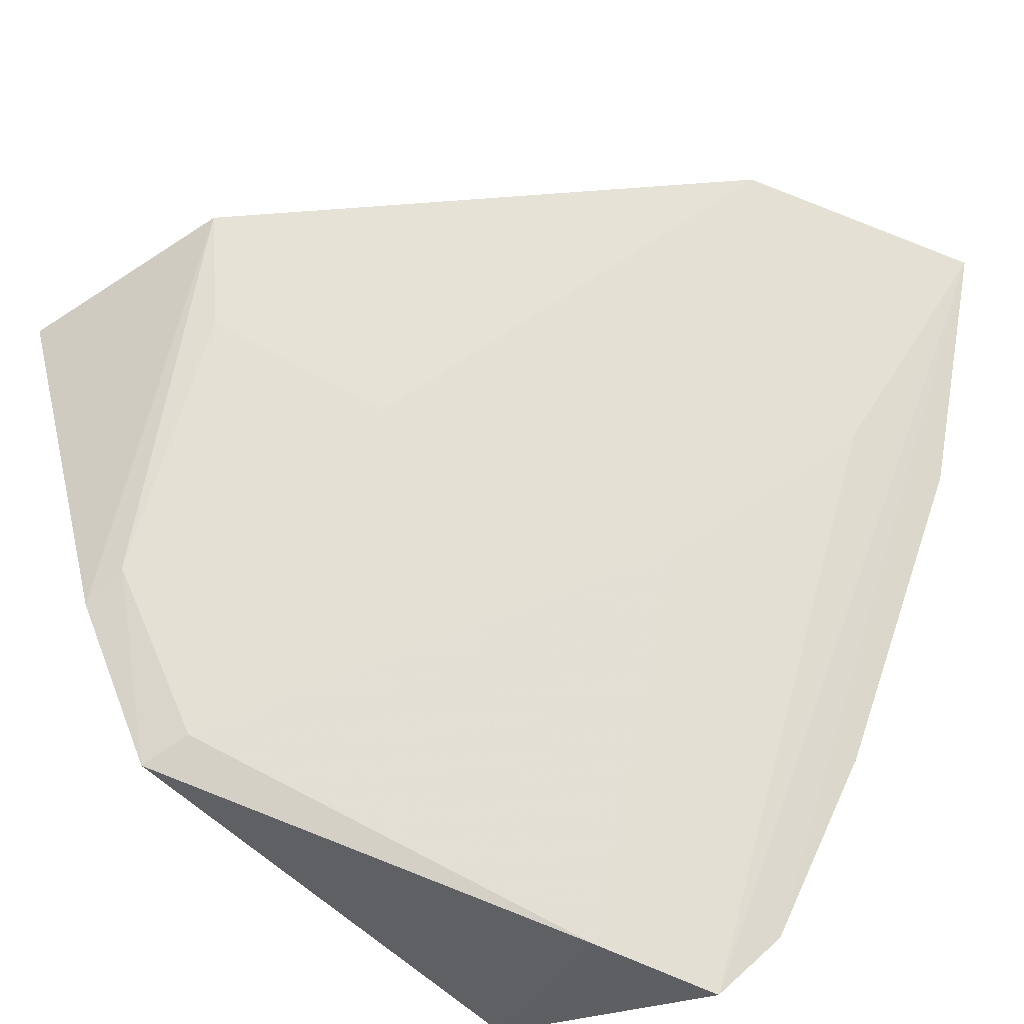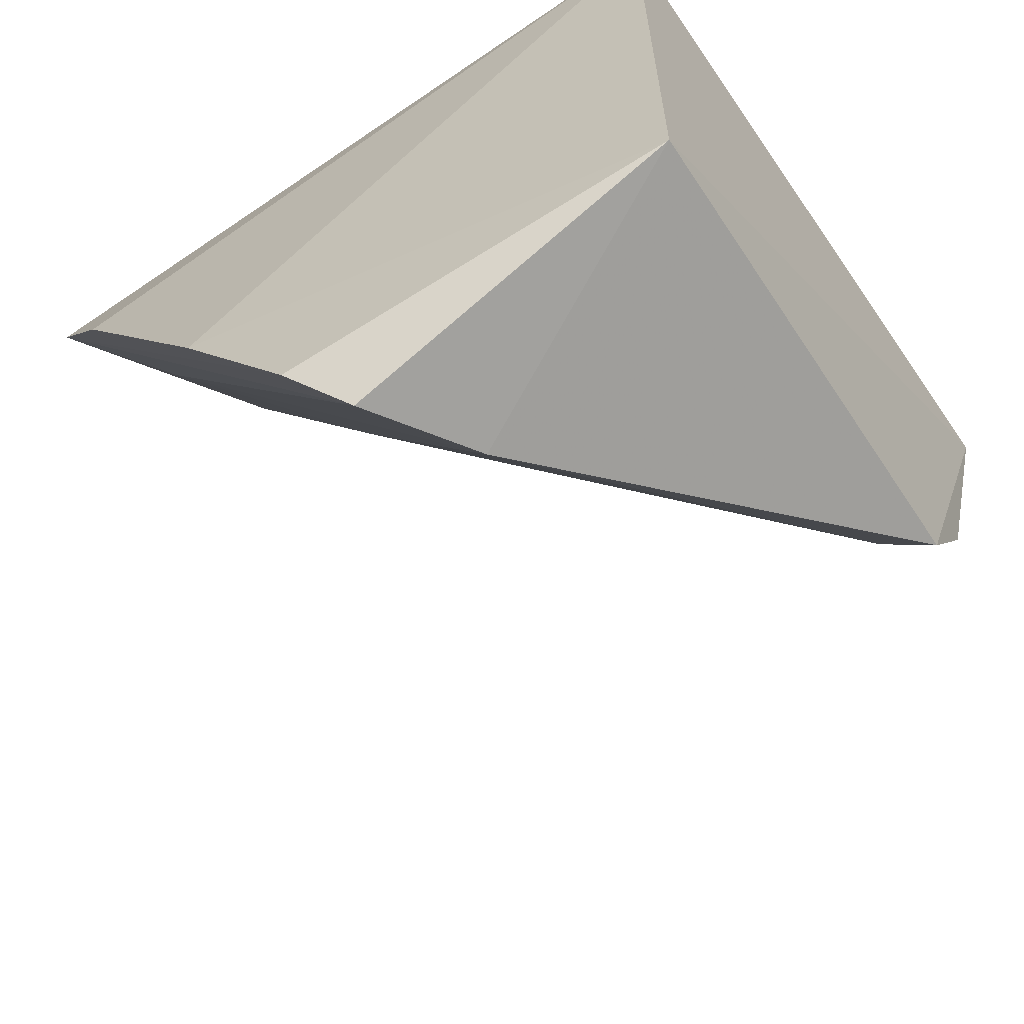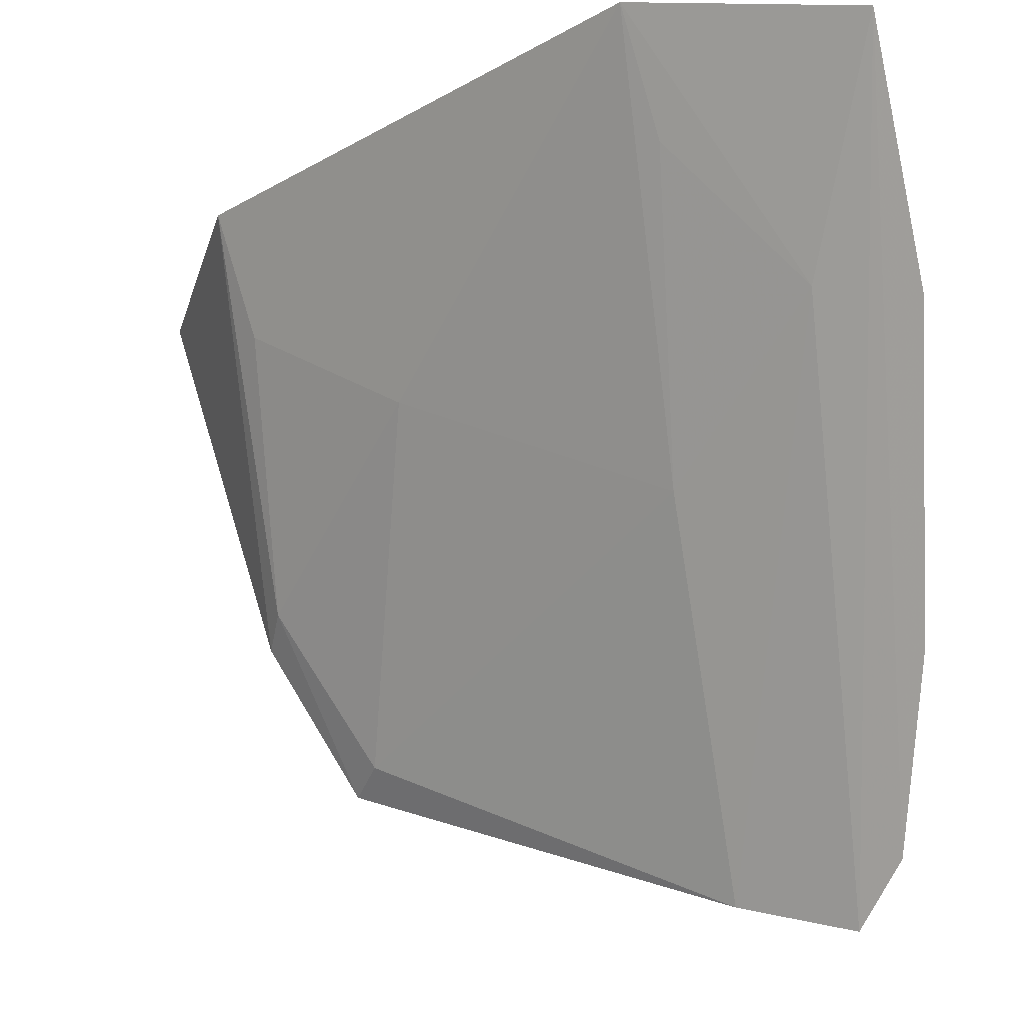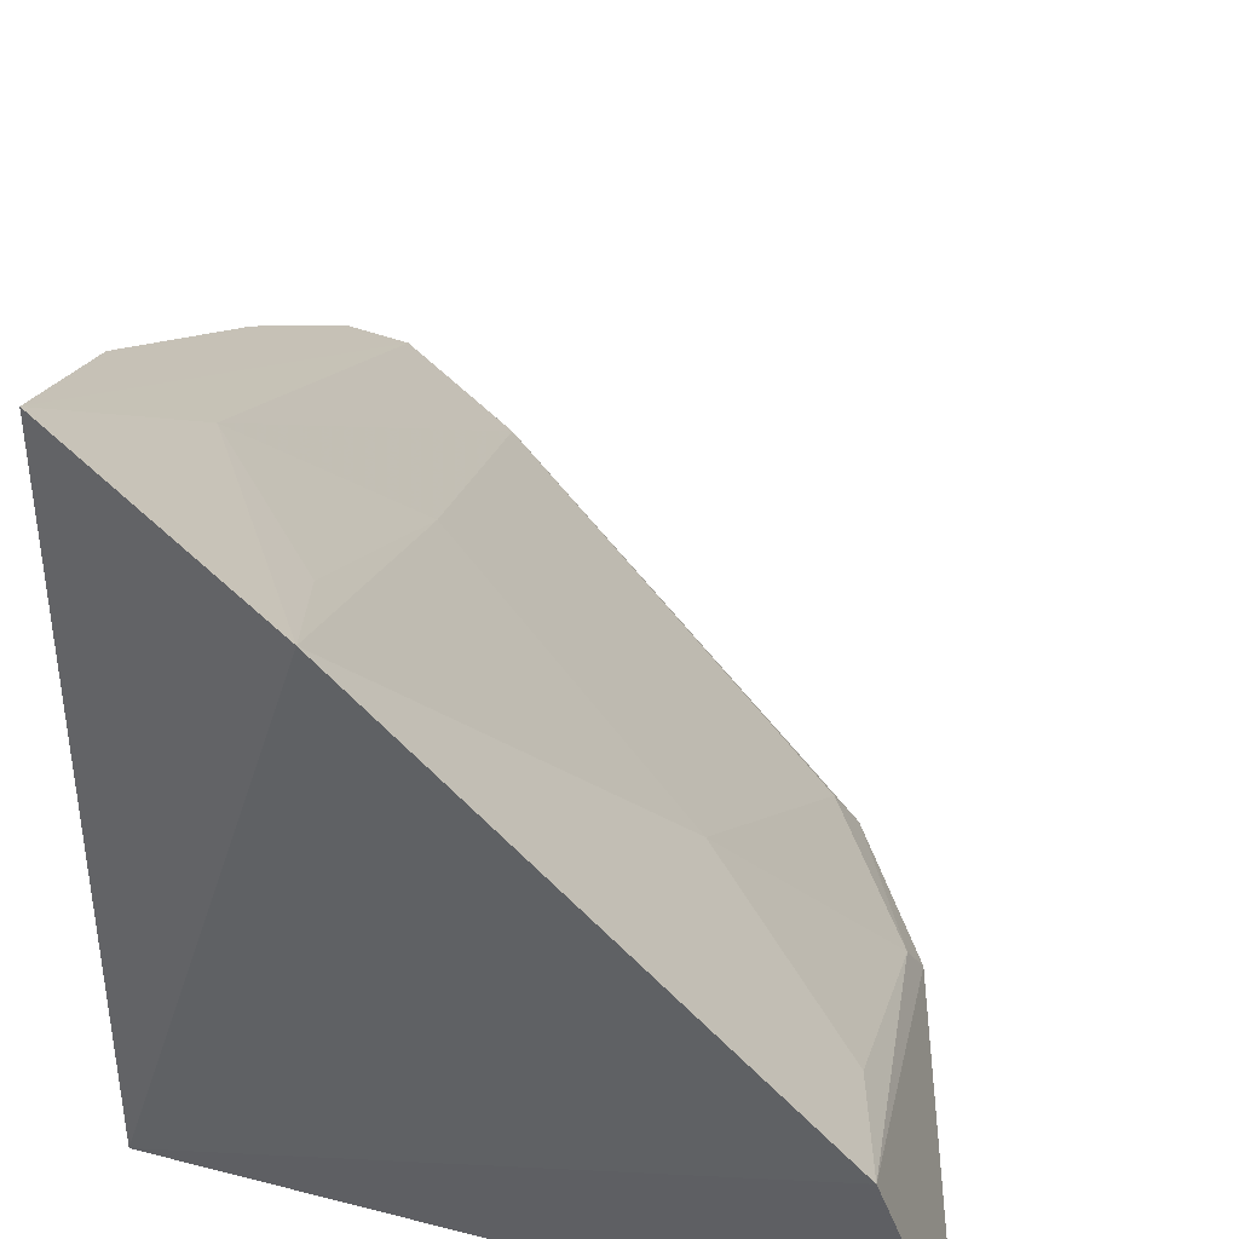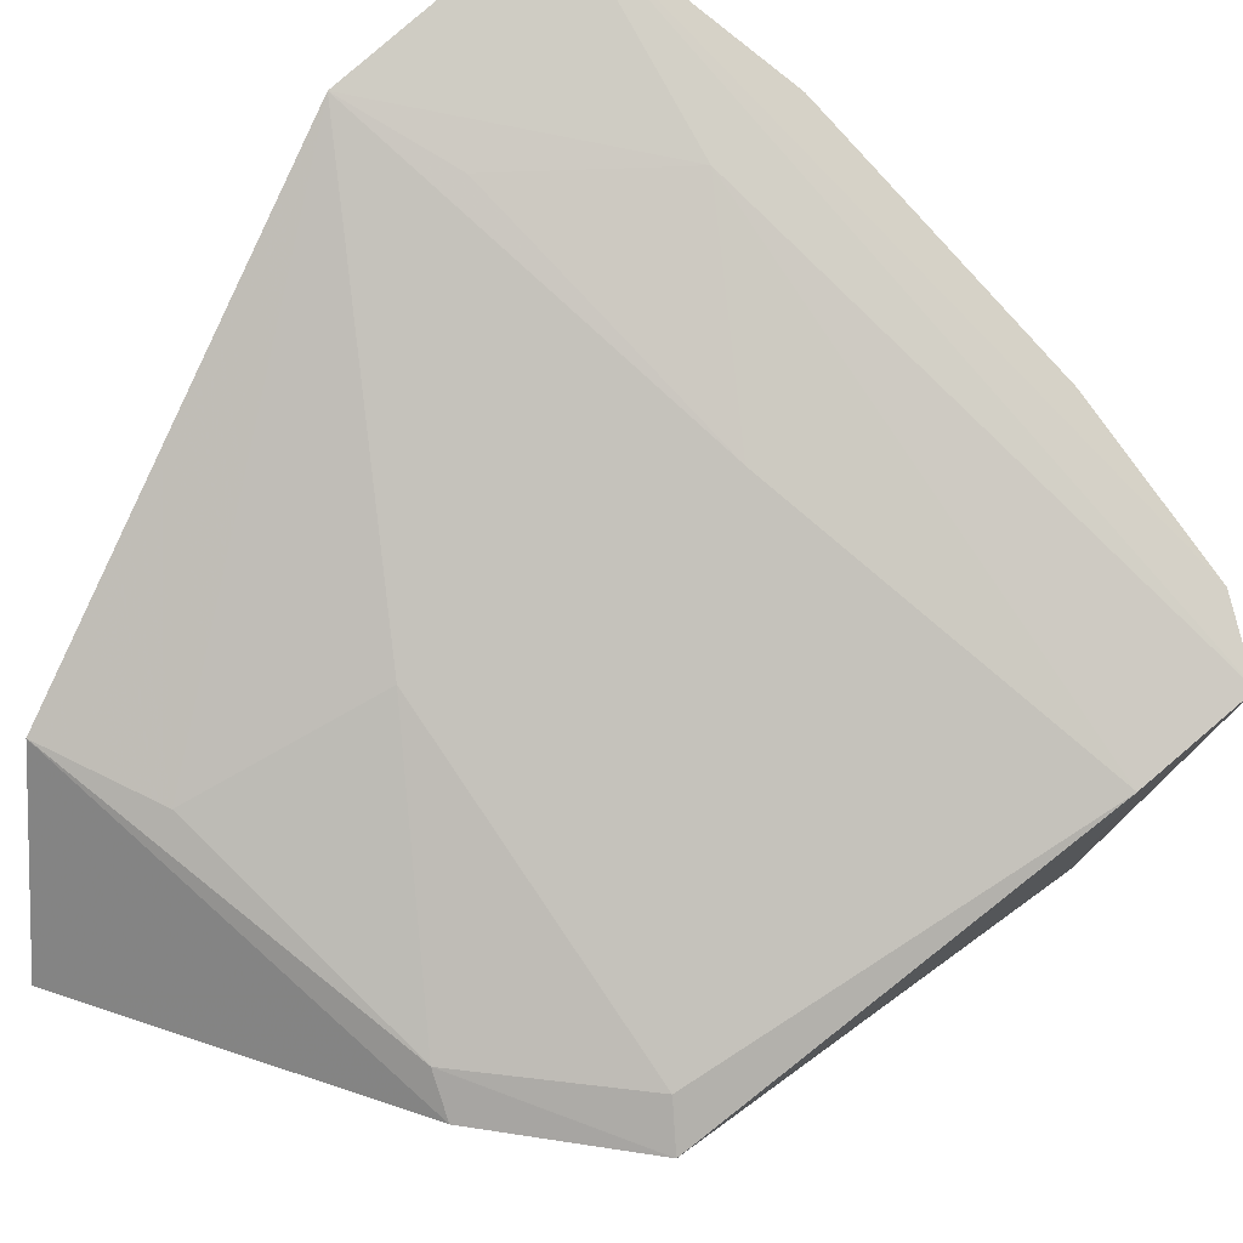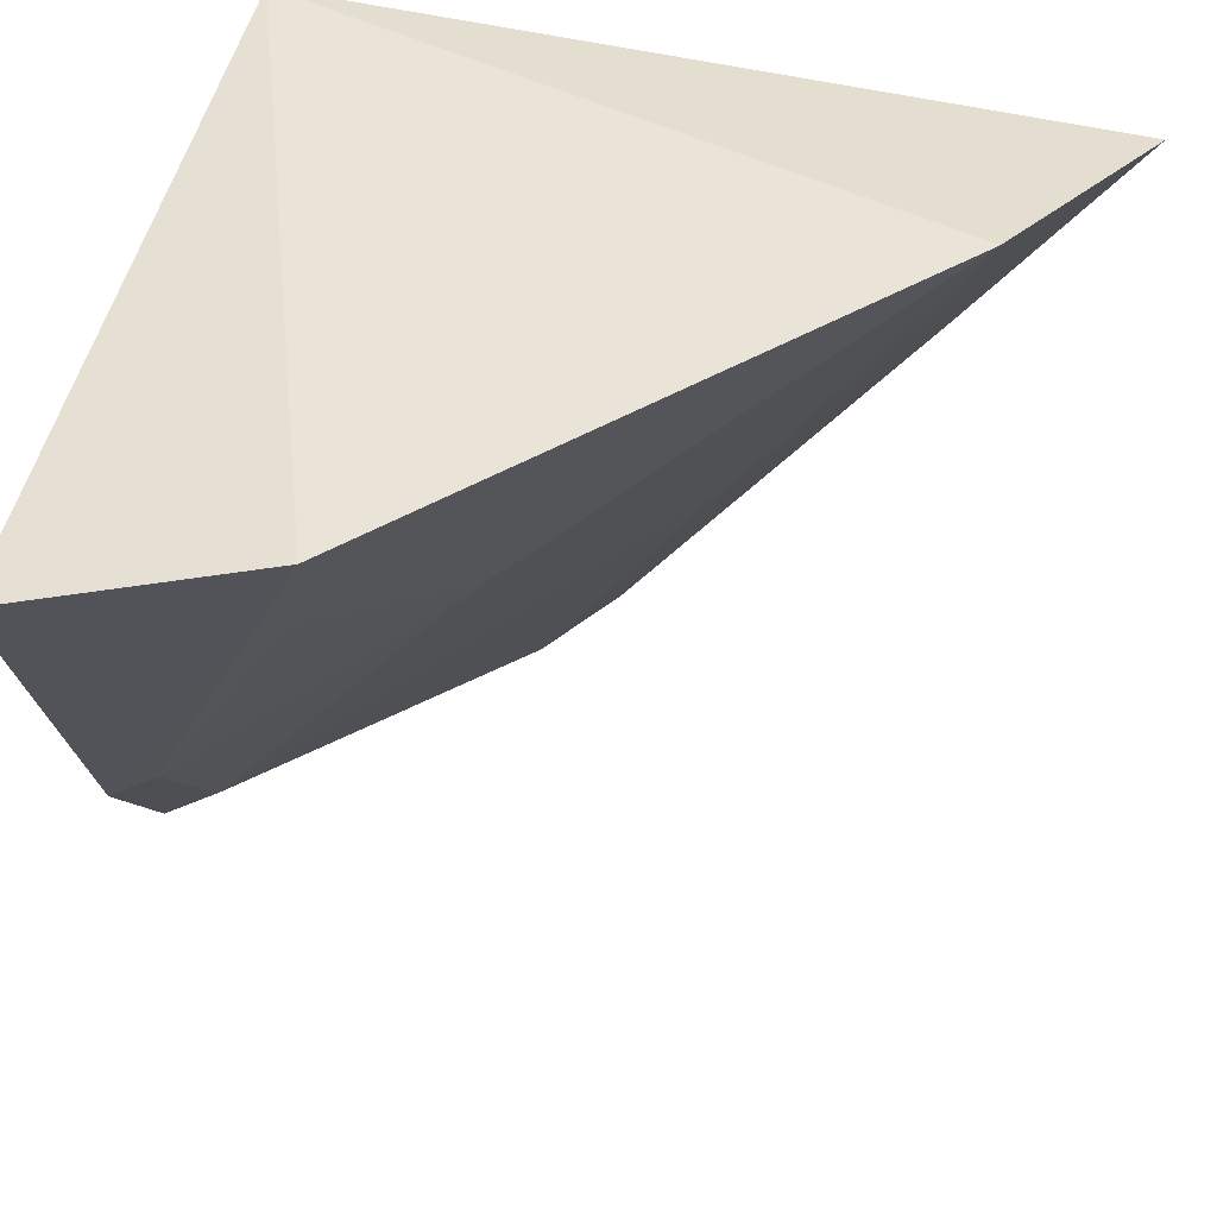
<metadata>
{"format":"obj","ext":"obj","renderer":"f3d","projection":"perspective","resolution":1024,"background":"white","views":[{"elev":-50.1,"azim":-41.6,"up":"+Y"},{"elev":-62.5,"azim":124.7,"up":"+Y"},{"elev":71.2,"azim":-0.6,"up":"+Z"},{"elev":40.4,"azim":-163.3,"up":"+Z"},{"elev":43.4,"azim":-50.0,"up":"+Z"},{"elev":51.8,"azim":-75.9,"up":"+Y"}]}
</metadata>
<code>
v -0.0844 -0.4162 -0.01925
v -0.0846 -0.4016 -0.05144
v -0.0849 -0.3409 0.02694
v -0.1071 -0.3342 0.01622
v -0.1563 -0.3395 -0.05035
v -0.08975 -0.3616 0.01172
v -0.07906 -0.3927 -0.002523
v -0.1348 -0.3956 -0.04943
v -0.08468 -0.341 -0.05103
v -0.09582 -0.4127 -0.02476
v -0.0806 -0.4102 -0.01389
v -0.1494 -0.3356 -0.02706
v -0.07998 -0.3638 0.01488
v -0.102 -0.3755 -0.005616
v -0.1293 -0.3604 -0.0201
v -0.1447 -0.3789 -0.04897
v -0.1034 -0.3464 0.01142
v -0.1454 -0.3488 -0.0301
v -0.1328 -0.3934 -0.04461
v -0.1436 -0.376 -0.04456
f 6 1 3
f 6 3 4
f 8 5 2
f 9 2 5
f 9 7 2
f 9 4 3
f 10 1 6
f 10 8 2
f 10 2 1
f 11 1 2
f 11 2 7
f 11 3 1
f 12 9 5
f 12 4 9
f 13 9 3
f 13 7 9
f 13 11 7
f 13 3 11
f 14 10 6
f 15 14 4
f 16 12 5
f 16 5 8
f 17 14 6
f 17 6 4
f 17 4 14
f 18 15 4
f 18 4 12
f 19 8 10
f 19 10 14
f 19 14 15
f 20 18 12
f 20 12 16
f 20 16 8
f 20 8 19
f 20 19 15
f 20 15 18

</code>
